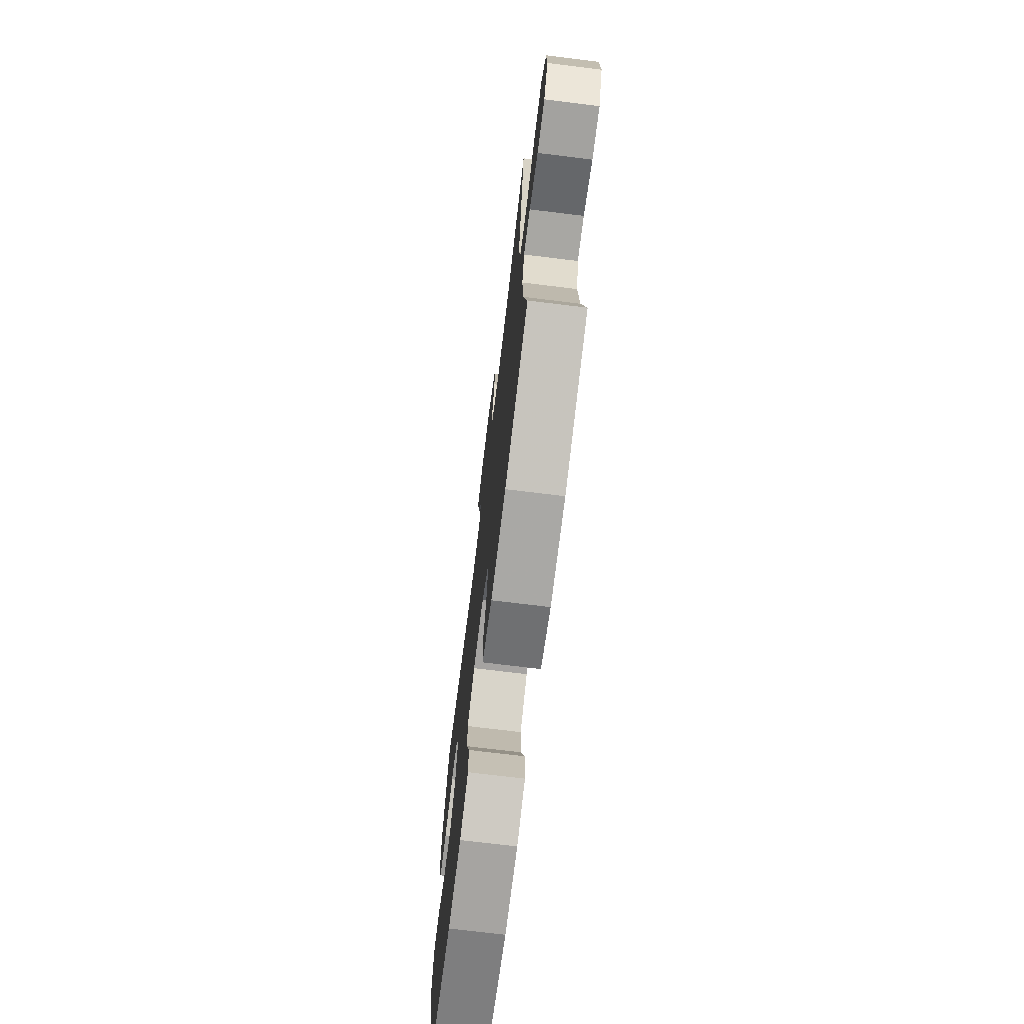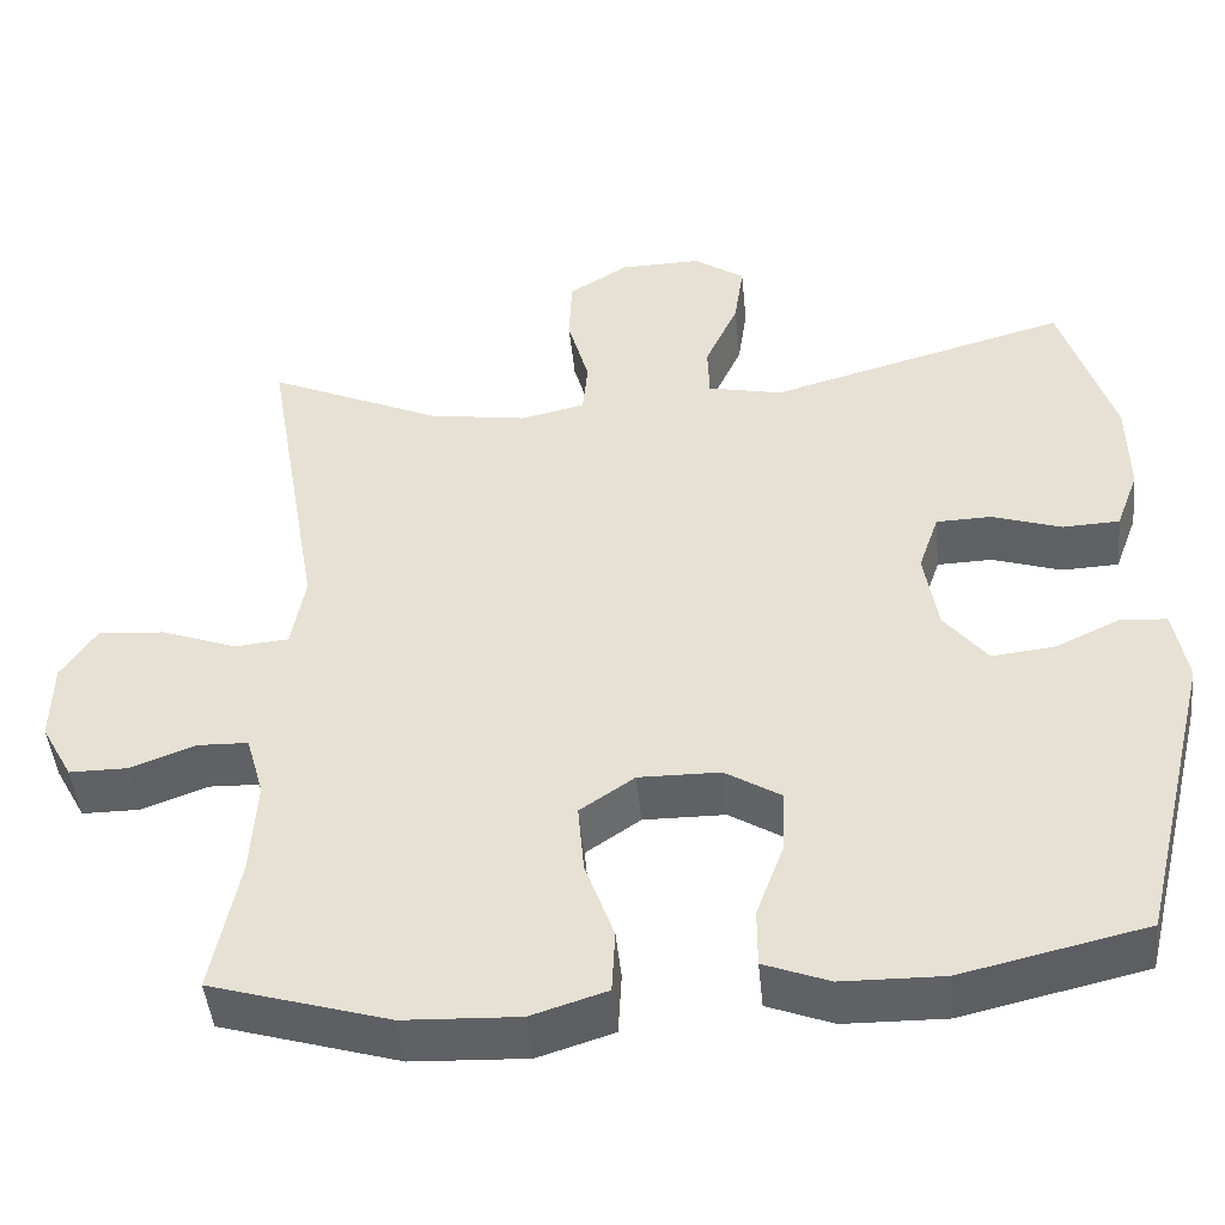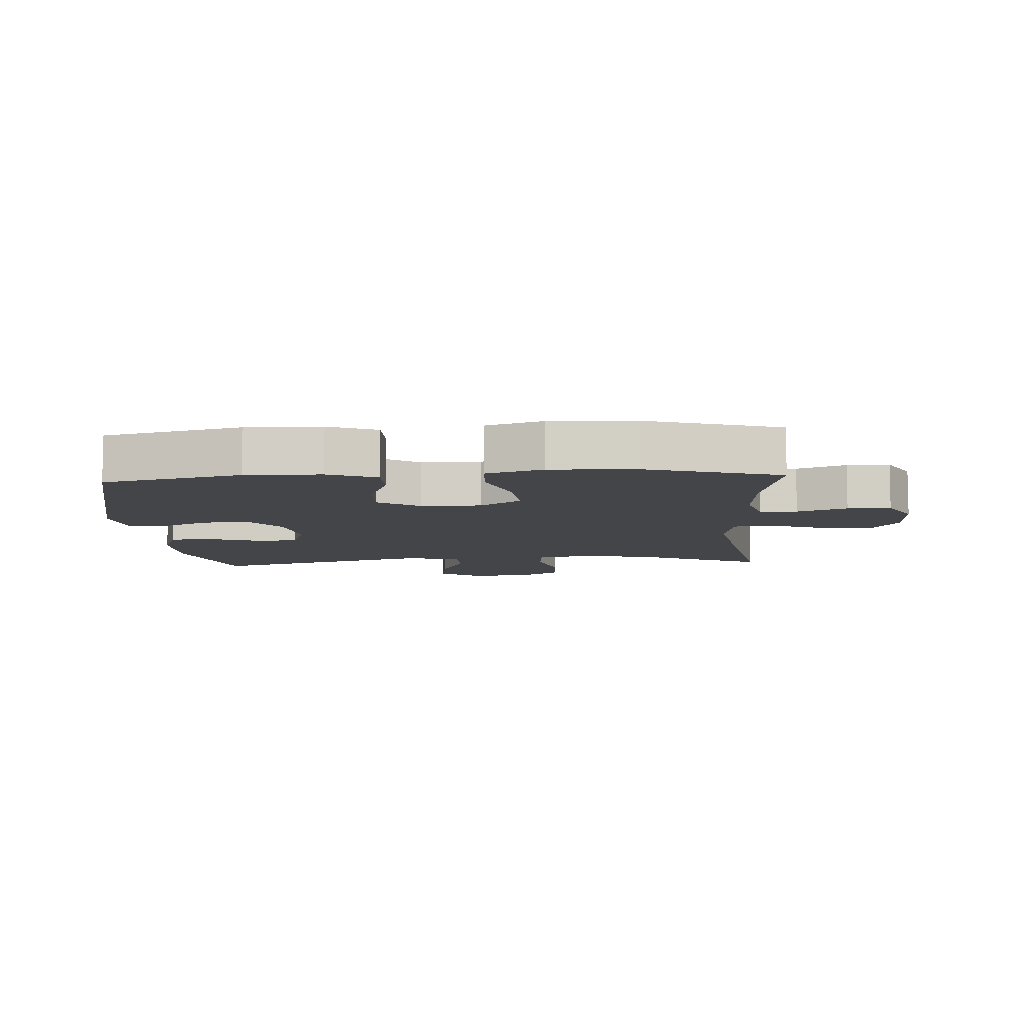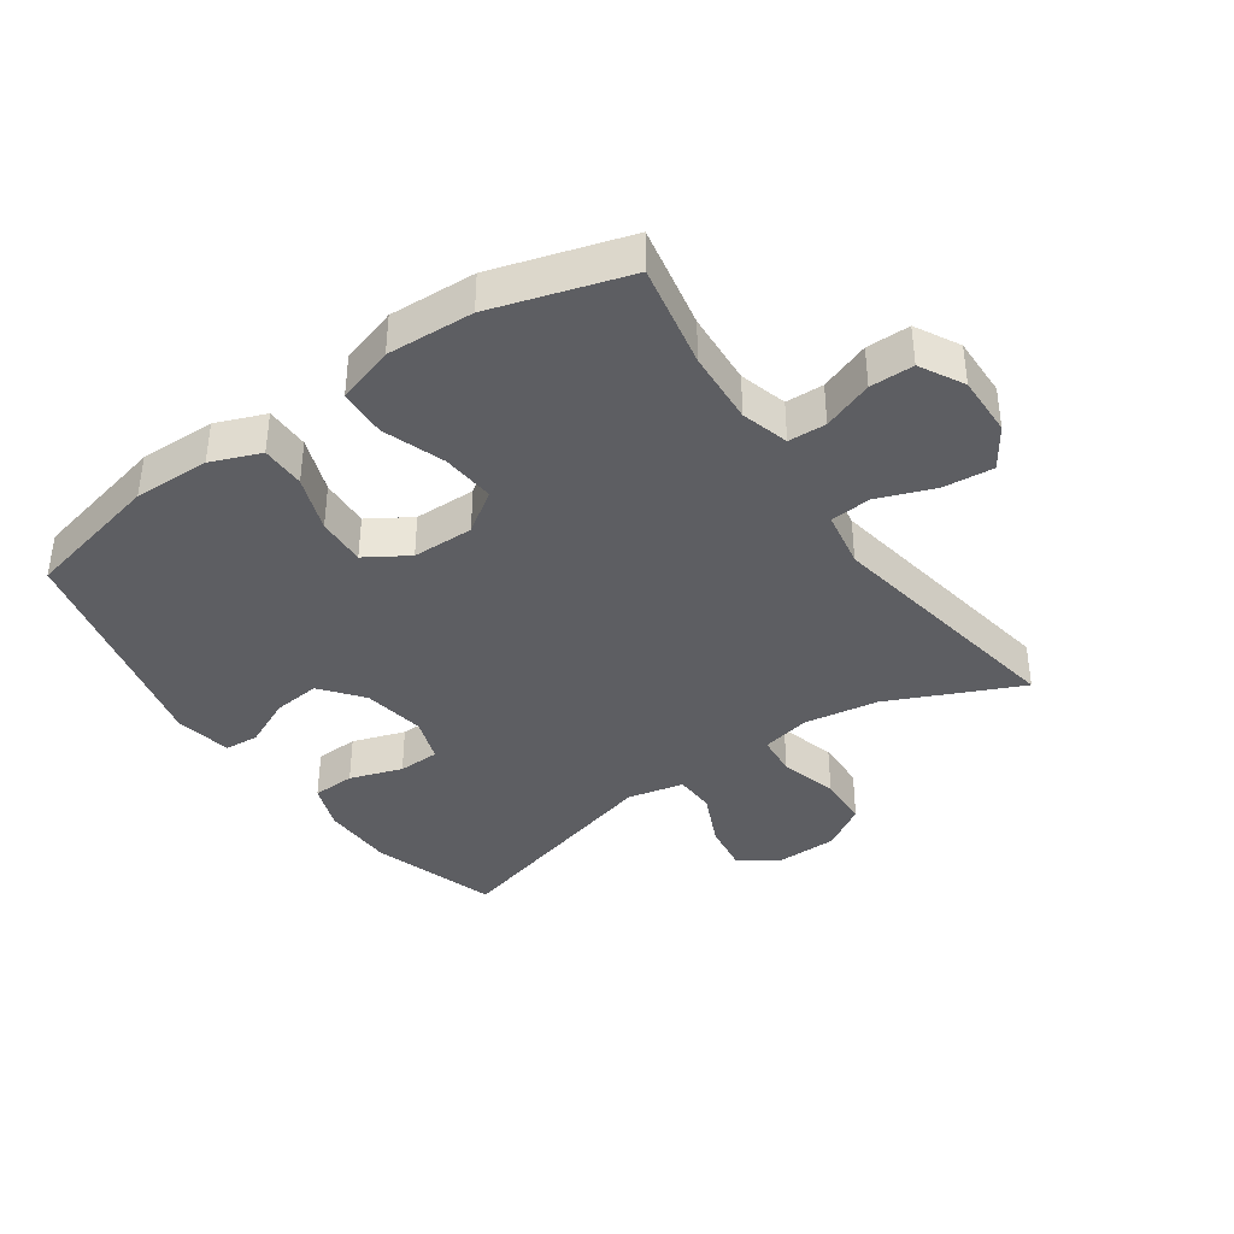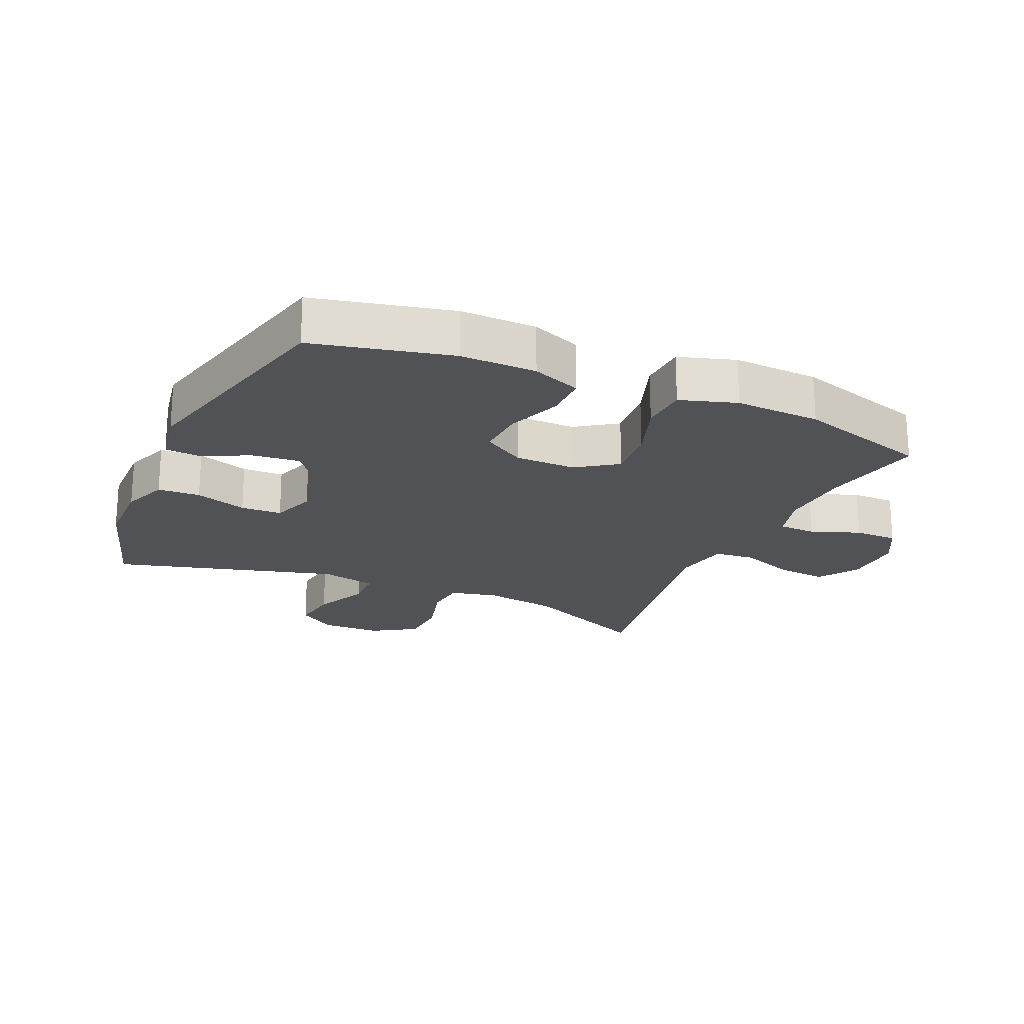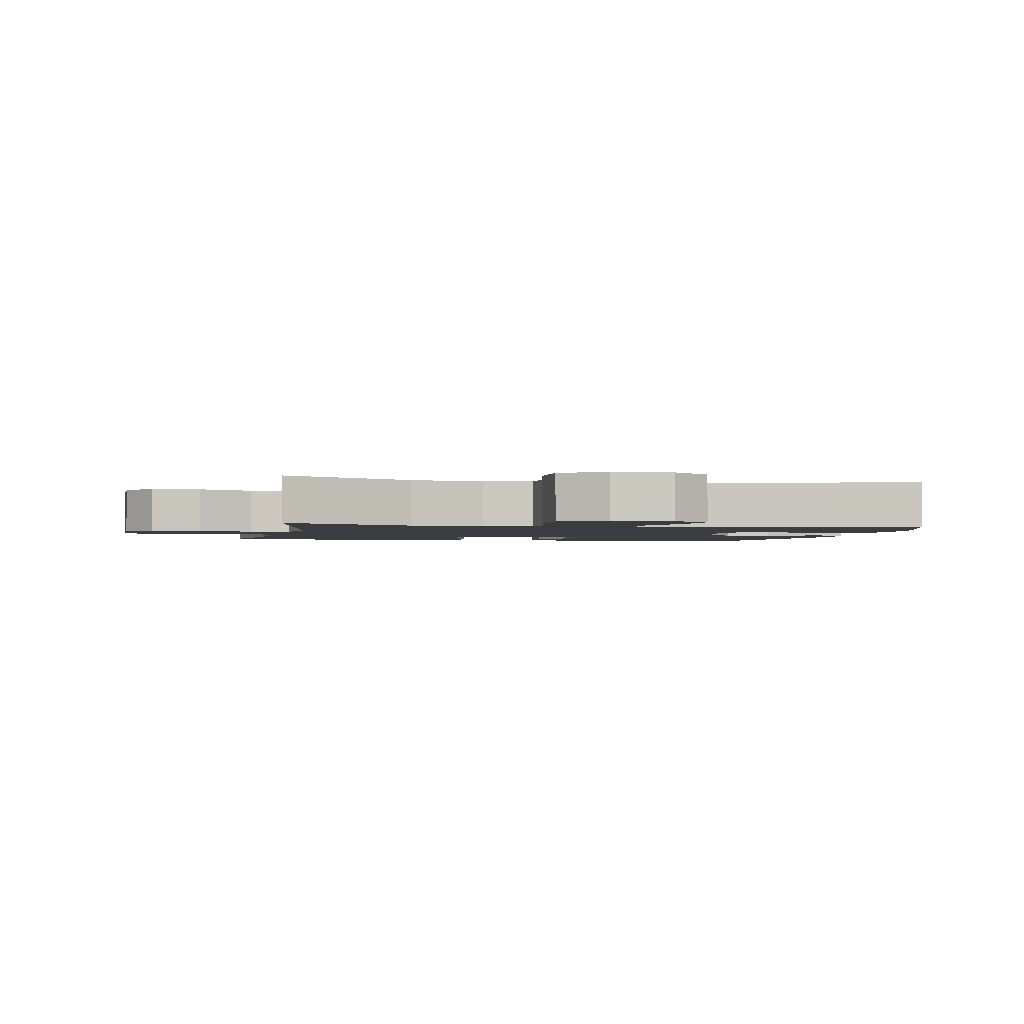
<metadata>
{"format":"obj","ext":"obj","renderer":"f3d","projection":"perspective","resolution":1024,"background":"white","views":[{"elev":-72.5,"azim":-97.0,"up":"+Z"},{"elev":-46.2,"azim":5.6,"up":"+Z"},{"elev":-8.6,"azim":-176.4,"up":"+Y"},{"elev":-38.7,"azim":-145.2,"up":"+Y"},{"elev":-21.0,"azim":156.0,"up":"+Y"},{"elev":-2.1,"azim":-11.1,"up":"+Y"}]}
</metadata>
<code>
v -0.5 0.07 0.5
v -0.295 0.07 0.408
v -0.179 0.07 0.39
v -0.103 0.07 0.407
v -0.097 0.07 0.472
v -0.122 0.07 0.562
v -0.119 0.07 0.643
v -0.049 0.07 0.687
v 0.046 0.07 0.689
v 0.107 0.07 0.648
v 0.096 0.07 0.571
v 0.057 0.07 0.485
v 0.059 0.07 0.421
v 0.147 0.07 0.402
v 0.5 0.07 0.5
v 0.562 0.07 0.305
v 0.564 0.07 0.191
v 0.537 0.07 0.118
v 0.47 0.07 0.115
v 0.388 0.07 0.142
v 0.323 0.07 0.14
v 0.299 0.07 0.07
v 0.315 0.07 -0.028
v 0.366 0.07 -0.092
v 0.44 0.07 -0.084
v 0.517 0.07 -0.048
v 0.571 0.07 -0.052
v 0.587 0.07 -0.141
v 0.5 0.07 -0.5
v 0.283 0.07 -0.55
v 0.164 0.07 -0.548
v 0.087 0.07 -0.518
v 0.087 0.07 -0.449
v 0.119 0.07 -0.362
v 0.123 0.07 -0.285
v 0.057 0.07 -0.244
v -0.039 0.07 -0.243
v -0.103 0.07 -0.287
v -0.096 0.07 -0.37
v -0.062 0.07 -0.466
v -0.066 0.07 -0.541
v -0.155 0.07 -0.569
v -0.29 0.07 -0.563
v -0.5 0.07 -0.5
v -0.468 0.07 -0.338
v -0.461 0.07 -0.223
v -0.482 0.07 -0.149
v -0.541 0.07 -0.147
v -0.619 0.07 -0.176
v -0.687 0.07 -0.176
v -0.724 0.07 -0.108
v -0.722 0.07 -0.013
v -0.68 0.07 0.051
v -0.601 0.07 0.044
v -0.513 0.07 0.011
v -0.449 0.07 0.017
v -0.433 0.07 0.106
v -0.5 0 0.5
v -0.295 0 0.408
v -0.179 0 0.39
v -0.103 0 0.407
v -0.097 0 0.472
v -0.122 0 0.562
v -0.119 0 0.643
v -0.049 0 0.687
v 0.046 0 0.689
v 0.107 0 0.648
v 0.096 0 0.571
v 0.057 0 0.485
v 0.059 0 0.421
v 0.147 0 0.402
v 0.5 0 0.5
v 0.562 0 0.305
v 0.564 0 0.191
v 0.537 0 0.118
v 0.47 0 0.115
v 0.388 0 0.142
v 0.323 0 0.14
v 0.299 0 0.07
v 0.315 0 -0.028
v 0.366 0 -0.092
v 0.44 0 -0.084
v 0.517 0 -0.048
v 0.571 0 -0.052
v 0.587 0 -0.141
v 0.5 0 -0.5
v 0.283 0 -0.55
v 0.164 0 -0.548
v 0.087 0 -0.518
v 0.087 0 -0.449
v 0.119 0 -0.362
v 0.123 0 -0.285
v 0.057 0 -0.244
v -0.039 0 -0.243
v -0.103 0 -0.287
v -0.096 0 -0.37
v -0.062 0 -0.466
v -0.066 0 -0.541
v -0.155 0 -0.569
v -0.29 0 -0.563
v -0.5 0 -0.5
v -0.468 0 -0.338
v -0.461 0 -0.223
v -0.482 0 -0.149
v -0.541 0 -0.147
v -0.619 0 -0.176
v -0.687 0 -0.176
v -0.724 0 -0.108
v -0.722 0 -0.013
v -0.68 0 0.051
v -0.601 0 0.044
v -0.513 0 0.011
v -0.449 0 0.017
v -0.433 0 0.106
f 52 53 54 55
f 52 55 56
f 51 52 56
f 48 49 50 51
f 47 48 51 56
f 46 47 56
f 42 43 44 45
f 42 45 46
f 39 40 41 42
f 38 39 42 46
f 37 38 46 56
f 31 32 33 34
f 31 34 35
f 30 31 35
f 29 30 35
f 28 29 35 36
f 25 26 27 28
f 24 25 28 36
f 17 18 19 20
f 17 20 21
f 14 15 16 17
f 13 14 17 21
f 9 10 11 12
f 9 12 13
f 8 9 13
f 5 6 7 8
f 4 5 8 13
f 3 4 13 21
f 57 1 2
f 23 24 36 37
f 22 23 37 56
f 21 22 56 57
f 2 3 21 57
f 112 111 110 109
f 113 112 109
f 113 109 108
f 108 107 106 105
f 113 108 105 104
f 113 104 103
f 102 101 100 99
f 103 102 99
f 99 98 97 96
f 103 99 96 95
f 113 103 95 94
f 91 90 89 88
f 92 91 88
f 92 88 87
f 92 87 86
f 93 92 86 85
f 85 84 83 82
f 93 85 82 81
f 77 76 75 74
f 78 77 74
f 74 73 72 71
f 78 74 71 70
f 69 68 67 66
f 70 69 66
f 70 66 65
f 65 64 63 62
f 70 65 62 61
f 78 70 61 60
f 59 58 114
f 94 93 81 80
f 113 94 80 79
f 114 113 79 78
f 114 78 60 59
f 1 58 59 2
f 2 59 60 3
f 3 60 61 4
f 4 61 62 5
f 5 62 63 6
f 6 63 64 7
f 7 64 65 8
f 8 65 66 9
f 9 66 67 10
f 10 67 68 11
f 11 68 69 12
f 12 69 70 13
f 13 70 71 14
f 14 71 72 15
f 15 72 73 16
f 16 73 74 17
f 17 74 75 18
f 18 75 76 19
f 19 76 77 20
f 20 77 78 21
f 21 78 79 22
f 22 79 80 23
f 23 80 81 24
f 24 81 82 25
f 25 82 83 26
f 26 83 84 27
f 27 84 85 28
f 28 85 86 29
f 29 86 87 30
f 30 87 88 31
f 31 88 89 32
f 32 89 90 33
f 33 90 91 34
f 34 91 92 35
f 35 92 93 36
f 36 93 94 37
f 37 94 95 38
f 38 95 96 39
f 39 96 97 40
f 40 97 98 41
f 41 98 99 42
f 42 99 100 43
f 43 100 101 44
f 44 101 102 45
f 45 102 103 46
f 46 103 104 47
f 47 104 105 48
f 48 105 106 49
f 49 106 107 50
f 50 107 108 51
f 51 108 109 52
f 52 109 110 53
f 53 110 111 54
f 54 111 112 55
f 55 112 113 56
f 56 113 114 57
f 57 114 58 1

</code>
